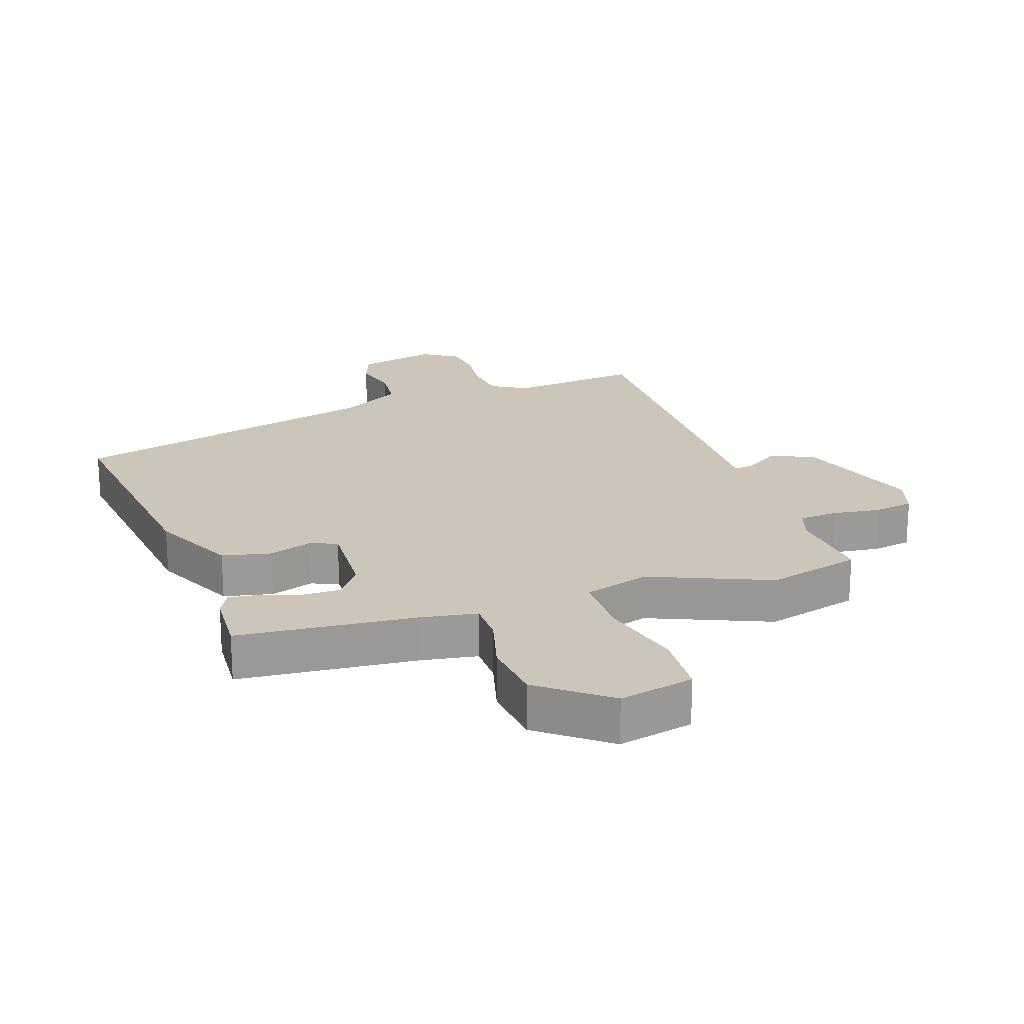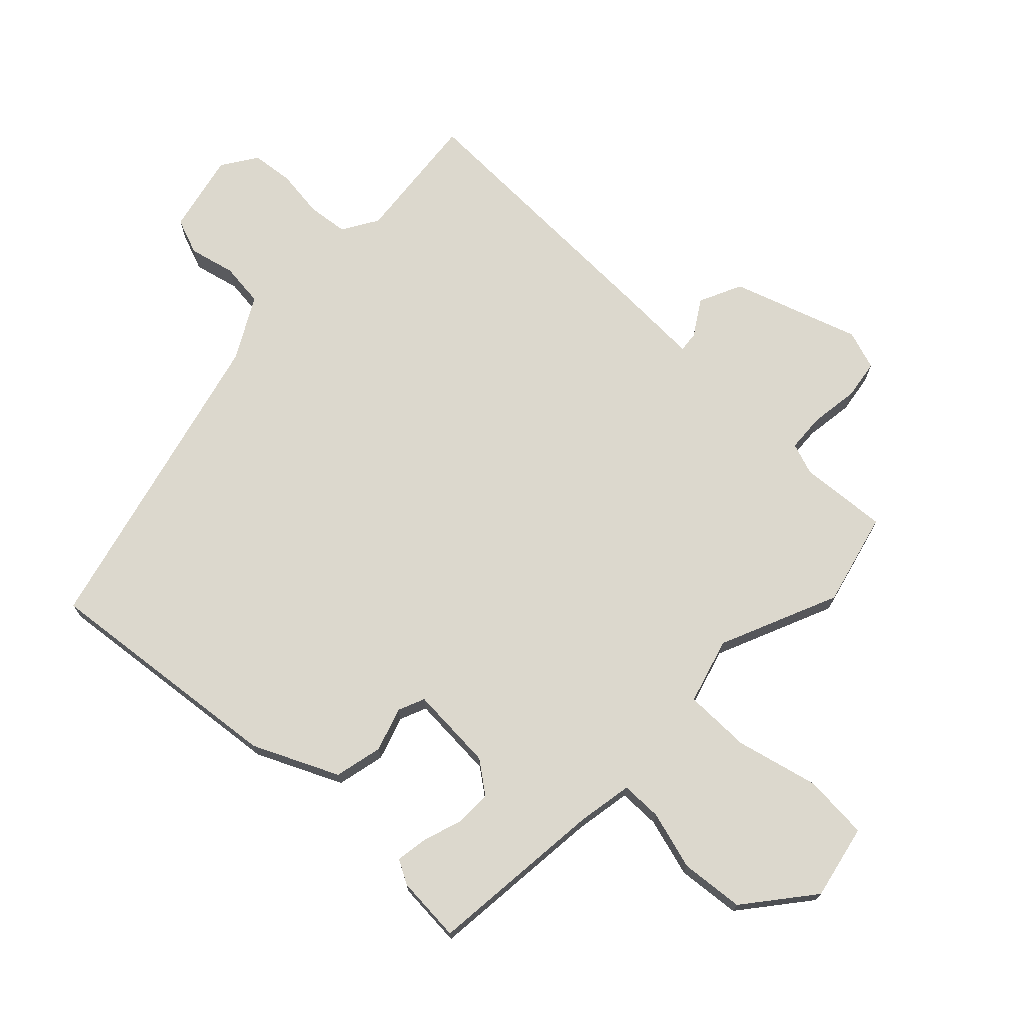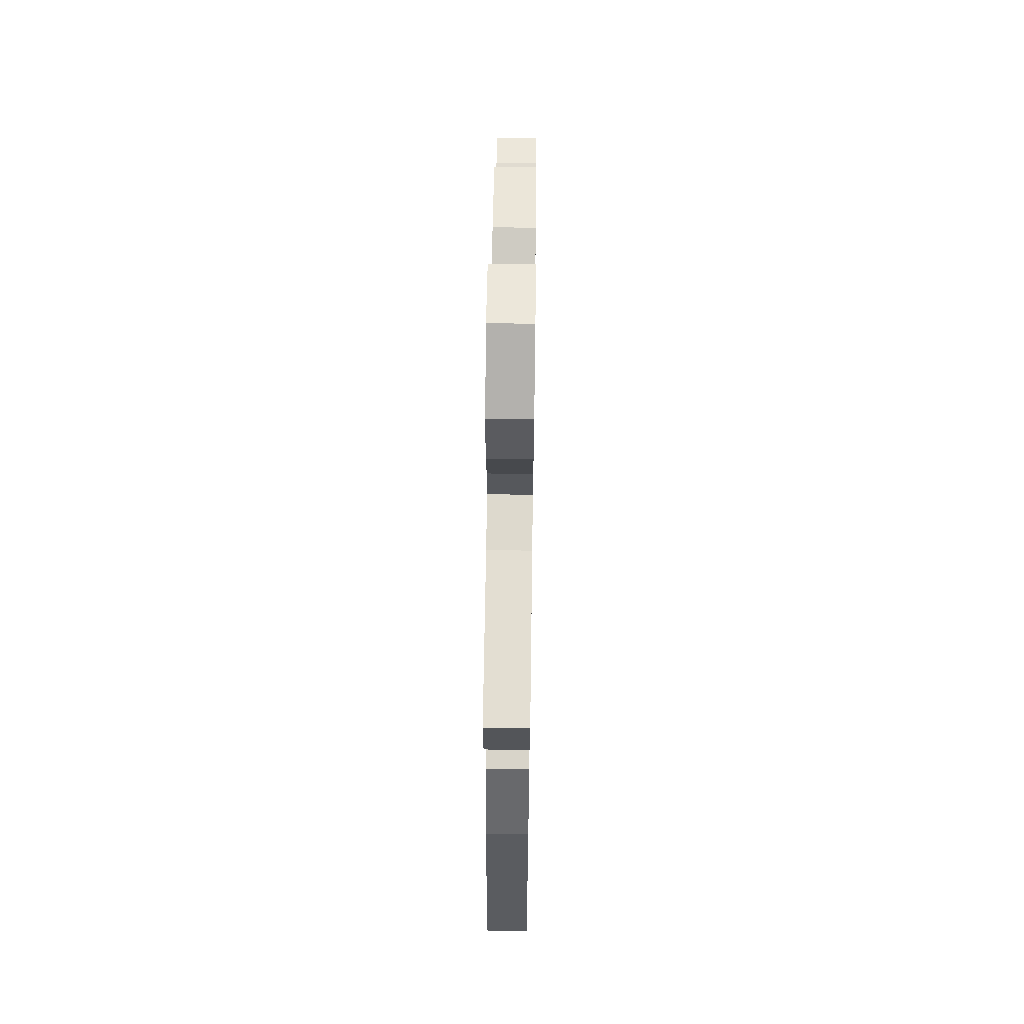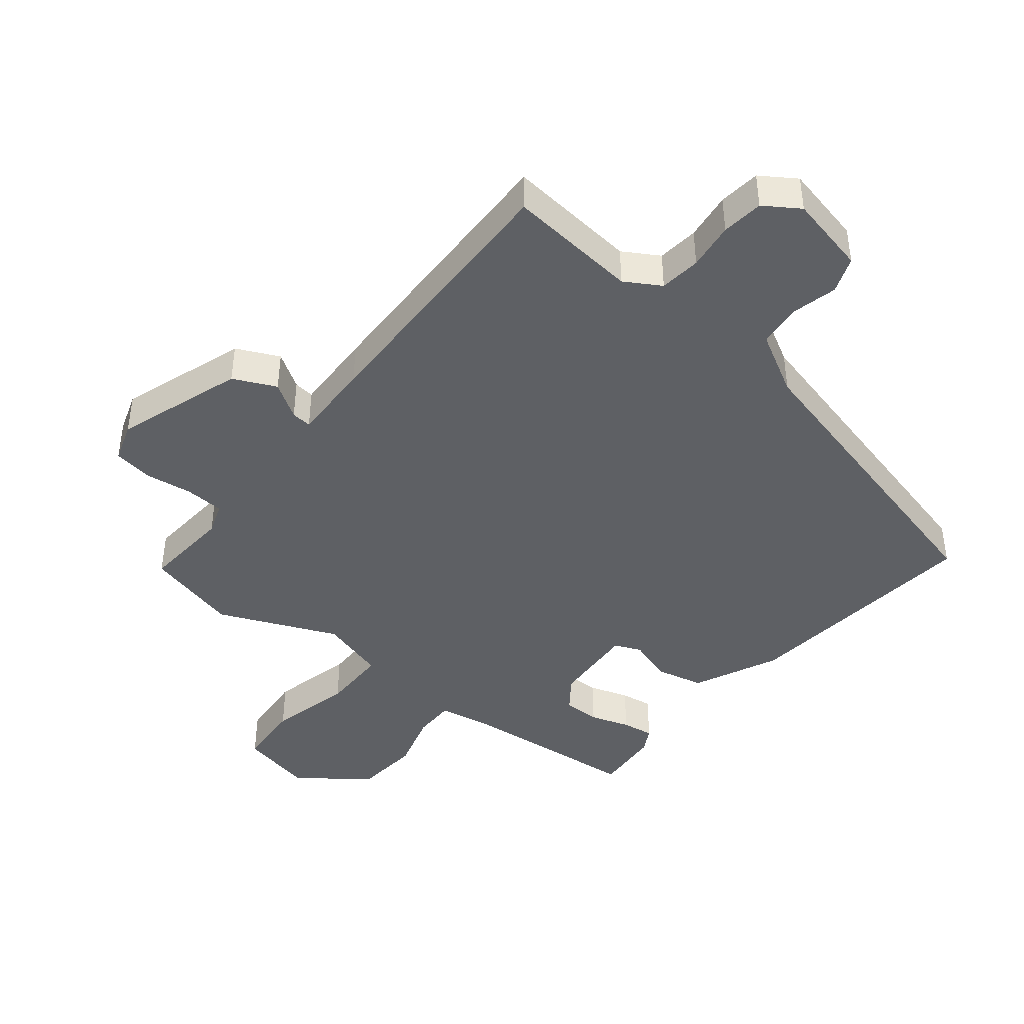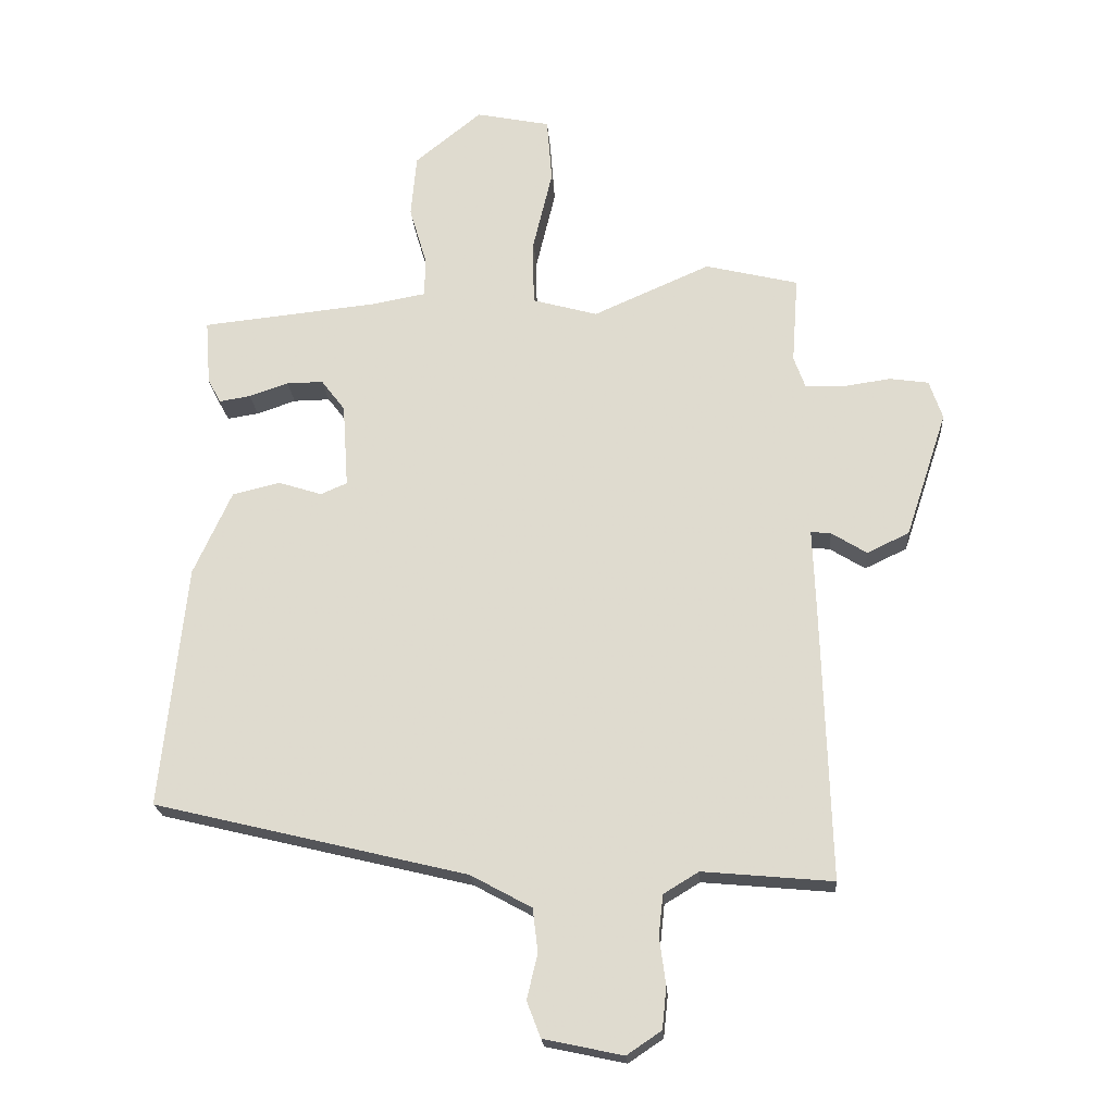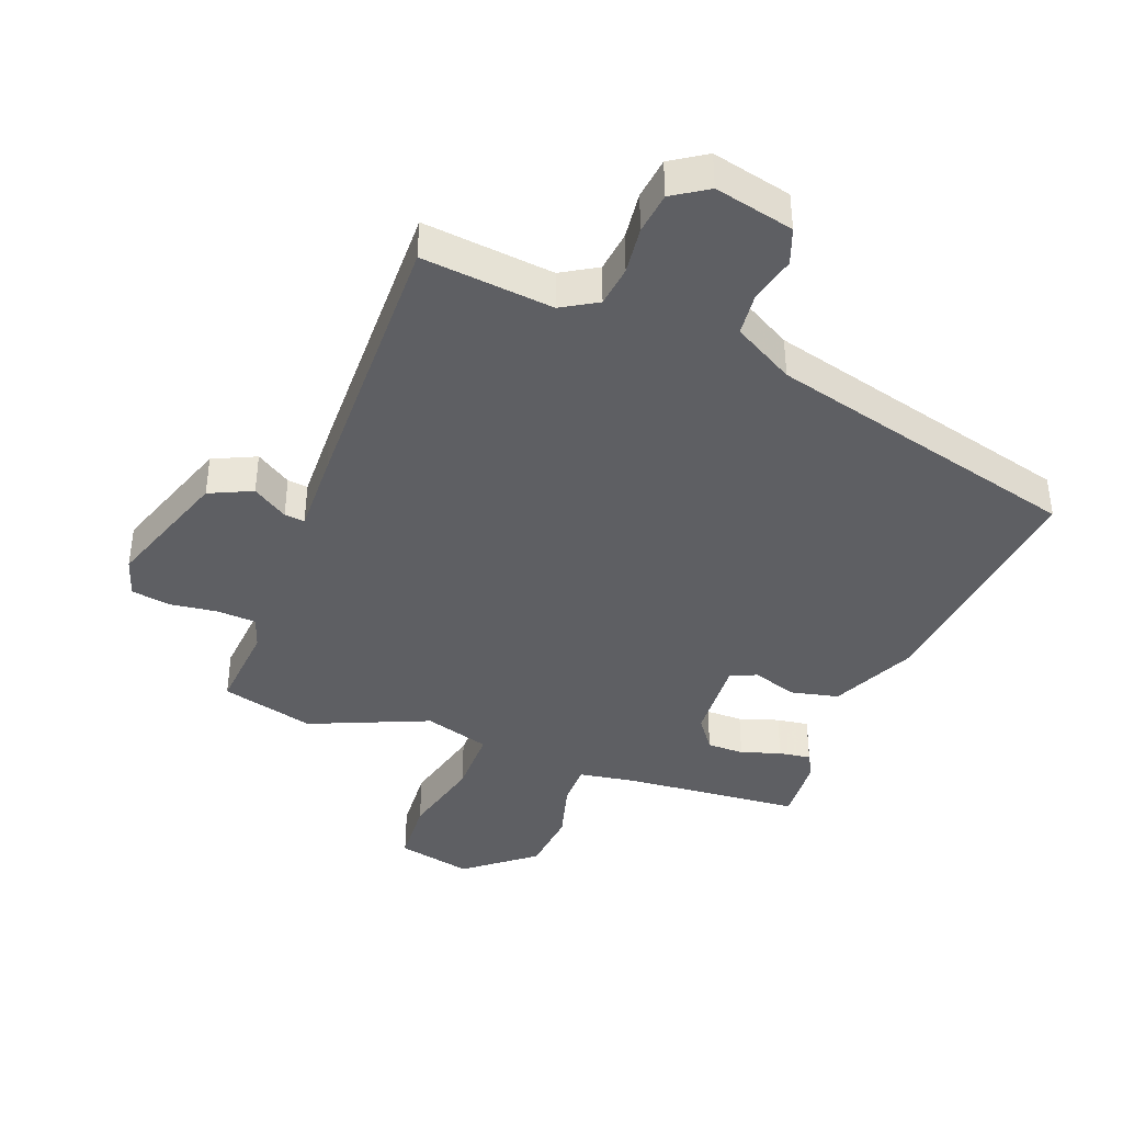
<metadata>
{"format":"obj","ext":"obj","renderer":"f3d","projection":"perspective","resolution":1024,"background":"white","views":[{"elev":21.0,"azim":-19.8,"up":"+Y"},{"elev":72.5,"azim":-46.5,"up":"+Y"},{"elev":61.7,"azim":-89.2,"up":"+Z"},{"elev":-43.0,"azim":140.8,"up":"+Y"},{"elev":-21.1,"azim":4.1,"up":"+Z"},{"elev":-40.6,"azim":158.4,"up":"+Y"}]}
</metadata>
<code>
v 0.367 0.07 0.532
v 0.515 0.07 0.496
v 0.505 0.07 0.357
v 0.523 0.07 0.307
v 0.584 0.07 0.304
v 0.66 0.07 0.315
v 0.722 0.07 0.306
v 0.743 0.07 0.244
v 0.677 0.07 0.044
v 0.61 0.07 0.012
v 0.554 0.07 0.047
v 0.522 0.07 0.05
v 0.527 0.07 -0.078
v 0.54 0.07 -0.519
v 0.333 0.07 -0.5
v 0.277 0.07 -0.534
v 0.27 0.07 -0.599
v 0.28 0.07 -0.674
v 0.273 0.07 -0.74
v 0.218 0.07 -0.777
v 0.092 0.07 -0.75
v 0.07 0.07 -0.693
v 0.087 0.07 -0.621
v 0.079 0.07 -0.552
v -0.018 0.07 -0.499
v -0.516 0.07 -0.378
v -0.476 0.07 0.009
v -0.415 0.07 0.143
v -0.339 0.07 0.161
v -0.27 0.07 0.139
v -0.228 0.07 0.157
v -0.237 0.07 0.291
v -0.275 0.07 0.341
v -0.333 0.07 0.34
v -0.395 0.07 0.319
v -0.445 0.07 0.311
v -0.466 0.07 0.349
v -0.474 0.07 0.453
v -0.195 0.07 0.482
v -0.107 0.07 0.498
v -0.107 0.07 0.563
v -0.134 0.07 0.655
v -0.125 0.07 0.755
v -0.019 0.07 0.841
v 0.099 0.07 0.817
v 0.107 0.07 0.714
v 0.076 0.07 0.584
v 0.077 0.07 0.479
v 0.181 0.07 0.45
v 0.367 0 0.532
v 0.515 0 0.496
v 0.505 0 0.357
v 0.523 0 0.307
v 0.584 0 0.304
v 0.66 0 0.315
v 0.722 0 0.306
v 0.743 0 0.244
v 0.677 0 0.044
v 0.61 0 0.012
v 0.554 0 0.047
v 0.522 0 0.05
v 0.527 0 -0.078
v 0.54 0 -0.519
v 0.333 0 -0.5
v 0.277 0 -0.534
v 0.27 0 -0.599
v 0.28 0 -0.674
v 0.273 0 -0.74
v 0.218 0 -0.777
v 0.092 0 -0.75
v 0.07 0 -0.693
v 0.087 0 -0.621
v 0.079 0 -0.552
v -0.018 0 -0.499
v -0.516 0 -0.378
v -0.476 0 0.009
v -0.415 0 0.143
v -0.339 0 0.161
v -0.27 0 0.139
v -0.228 0 0.157
v -0.237 0 0.291
v -0.275 0 0.341
v -0.333 0 0.34
v -0.395 0 0.319
v -0.445 0 0.311
v -0.466 0 0.349
v -0.474 0 0.453
v -0.195 0 0.482
v -0.107 0 0.498
v -0.107 0 0.563
v -0.134 0 0.655
v -0.125 0 0.755
v -0.019 0 0.841
v 0.099 0 0.817
v 0.107 0 0.714
v 0.076 0 0.584
v 0.077 0 0.479
v 0.181 0 0.45
f 45 46 47
f 44 45 47
f 43 44 47
f 42 43 47
f 41 42 47
f 40 41 47 48
f 39 40 48 49
f 37 38 39
f 36 37 39
f 35 36 39
f 34 35 39
f 33 34 39 49
f 28 29 30
f 27 28 30
f 26 27 30
f 25 26 30
f 24 25 30 31
f 21 22 23
f 20 21 23
f 19 20 23
f 18 19 23
f 17 18 23
f 16 17 23 24
f 24 31 32
f 16 24 32
f 15 16 32
f 14 15 32
f 13 14 32
f 12 13 32
f 9 10 11
f 8 9 11
f 7 8 11
f 6 7 11
f 5 6 11
f 12 32 33
f 11 12 33
f 5 11 33
f 4 5 33
f 49 1 2 3
f 3 4 33 49
f 96 95 94
f 96 94 93
f 96 93 92
f 96 92 91
f 96 91 90
f 97 96 90 89
f 98 97 89 88
f 88 87 86
f 88 86 85
f 88 85 84
f 88 84 83
f 98 88 83 82
f 79 78 77
f 79 77 76
f 79 76 75
f 79 75 74
f 80 79 74 73
f 72 71 70
f 72 70 69
f 72 69 68
f 72 68 67
f 72 67 66
f 73 72 66 65
f 81 80 73
f 81 73 65
f 81 65 64
f 81 64 63
f 81 63 62
f 81 62 61
f 60 59 58
f 60 58 57
f 60 57 56
f 60 56 55
f 60 55 54
f 82 81 61
f 82 61 60
f 82 60 54
f 82 54 53
f 52 51 50 98
f 98 82 53 52
f 1 50 51 2
f 2 51 52 3
f 3 52 53 4
f 4 53 54 5
f 5 54 55 6
f 6 55 56 7
f 7 56 57 8
f 8 57 58 9
f 9 58 59 10
f 10 59 60 11
f 11 60 61 12
f 12 61 62 13
f 13 62 63 14
f 14 63 64 15
f 15 64 65 16
f 16 65 66 17
f 17 66 67 18
f 18 67 68 19
f 19 68 69 20
f 20 69 70 21
f 21 70 71 22
f 22 71 72 23
f 23 72 73 24
f 24 73 74 25
f 25 74 75 26
f 26 75 76 27
f 27 76 77 28
f 28 77 78 29
f 29 78 79 30
f 30 79 80 31
f 31 80 81 32
f 32 81 82 33
f 33 82 83 34
f 34 83 84 35
f 35 84 85 36
f 36 85 86 37
f 37 86 87 38
f 38 87 88 39
f 39 88 89 40
f 40 89 90 41
f 41 90 91 42
f 42 91 92 43
f 43 92 93 44
f 44 93 94 45
f 45 94 95 46
f 46 95 96 47
f 47 96 97 48
f 48 97 98 49
f 49 98 50 1

</code>
